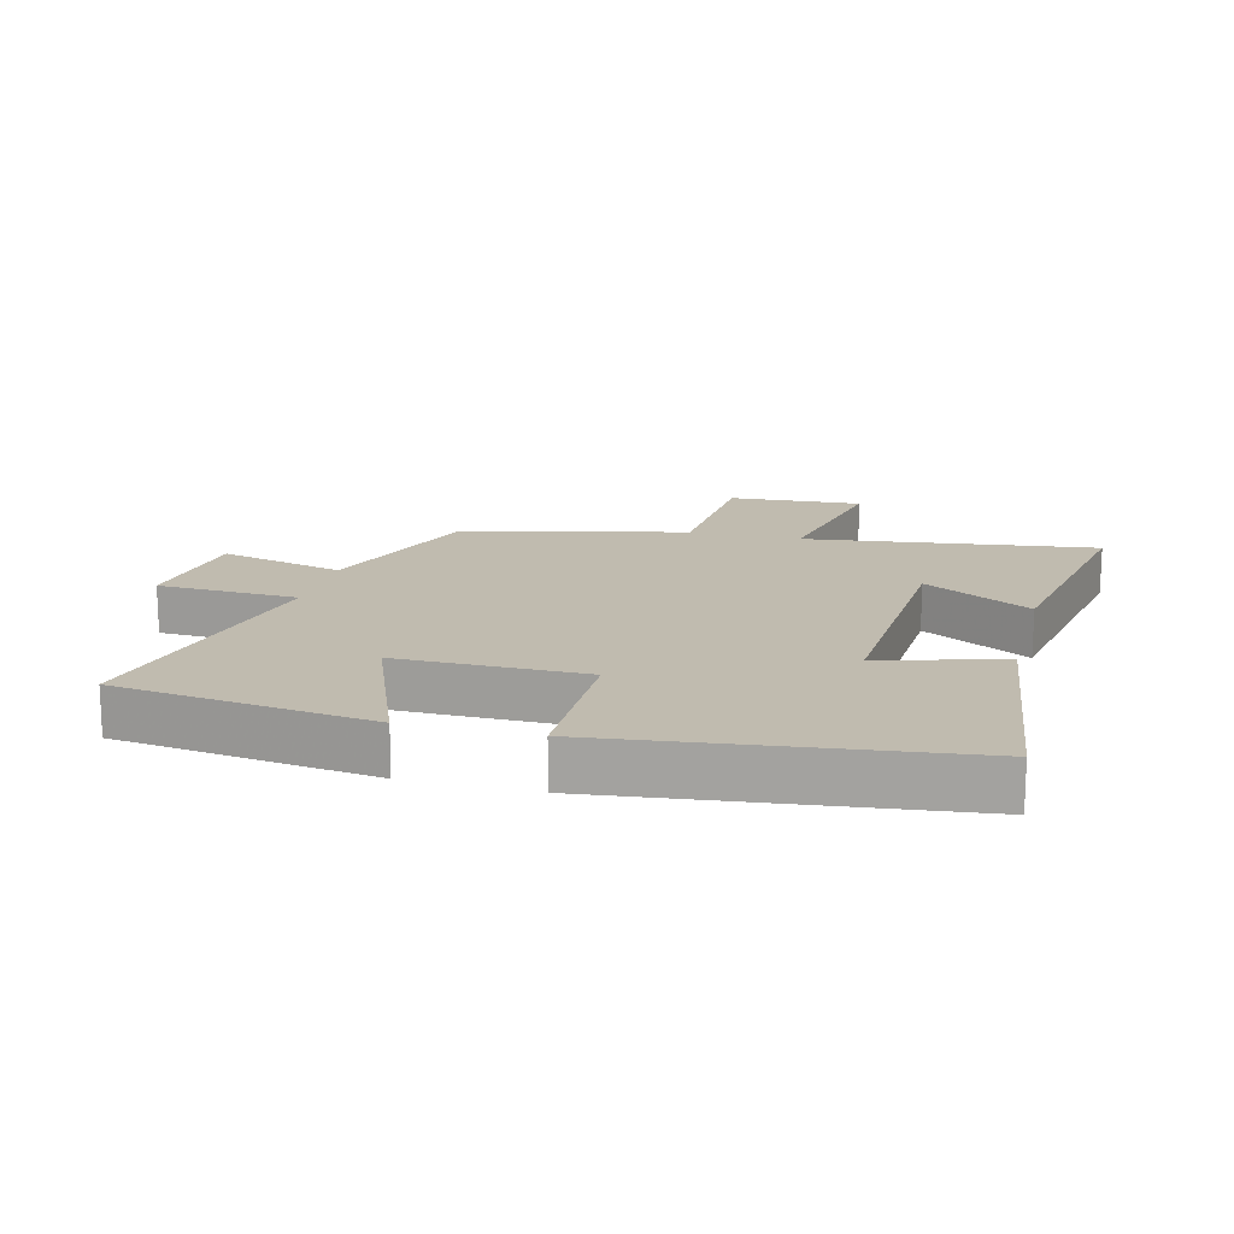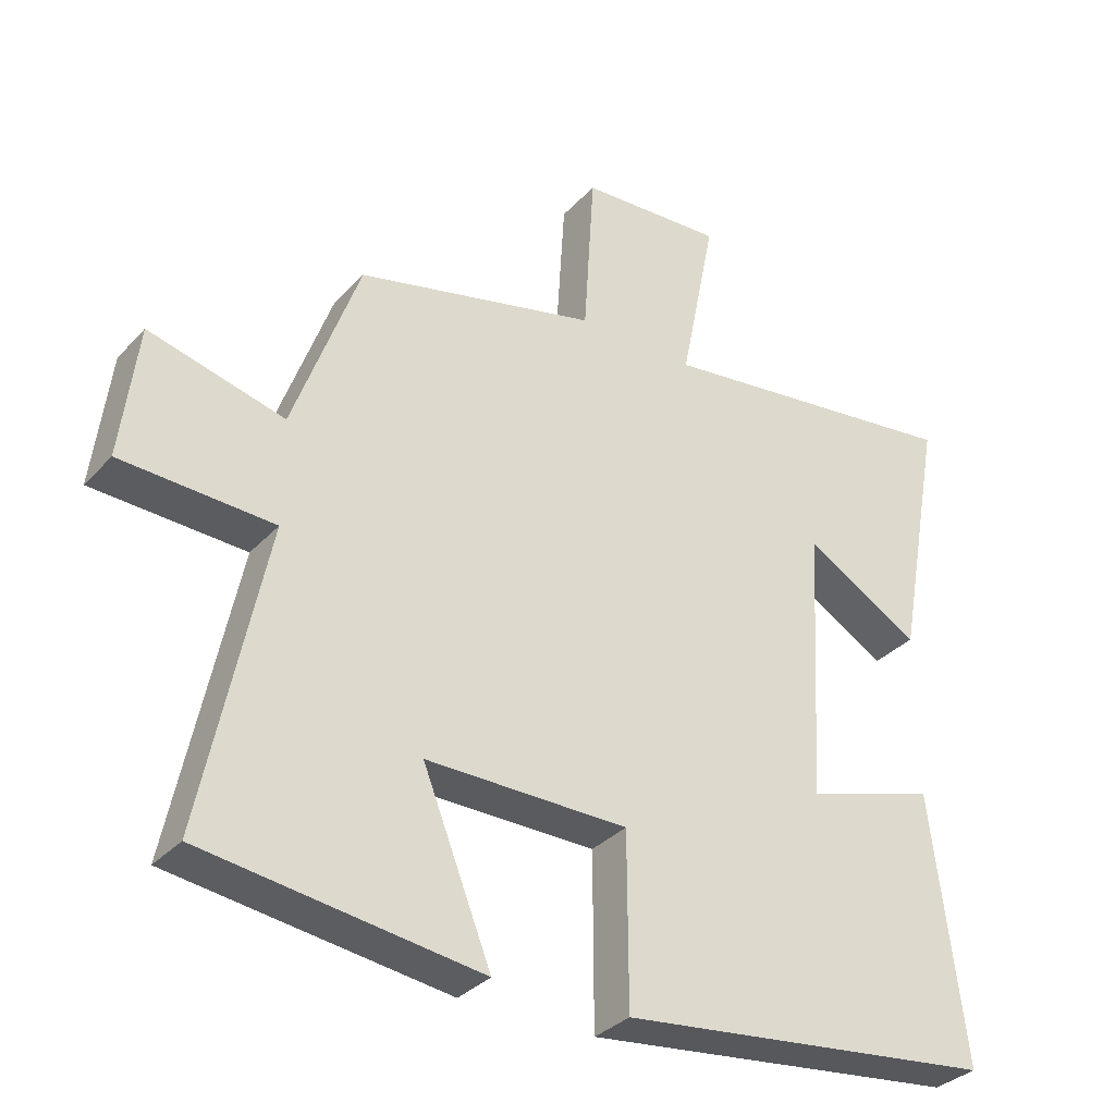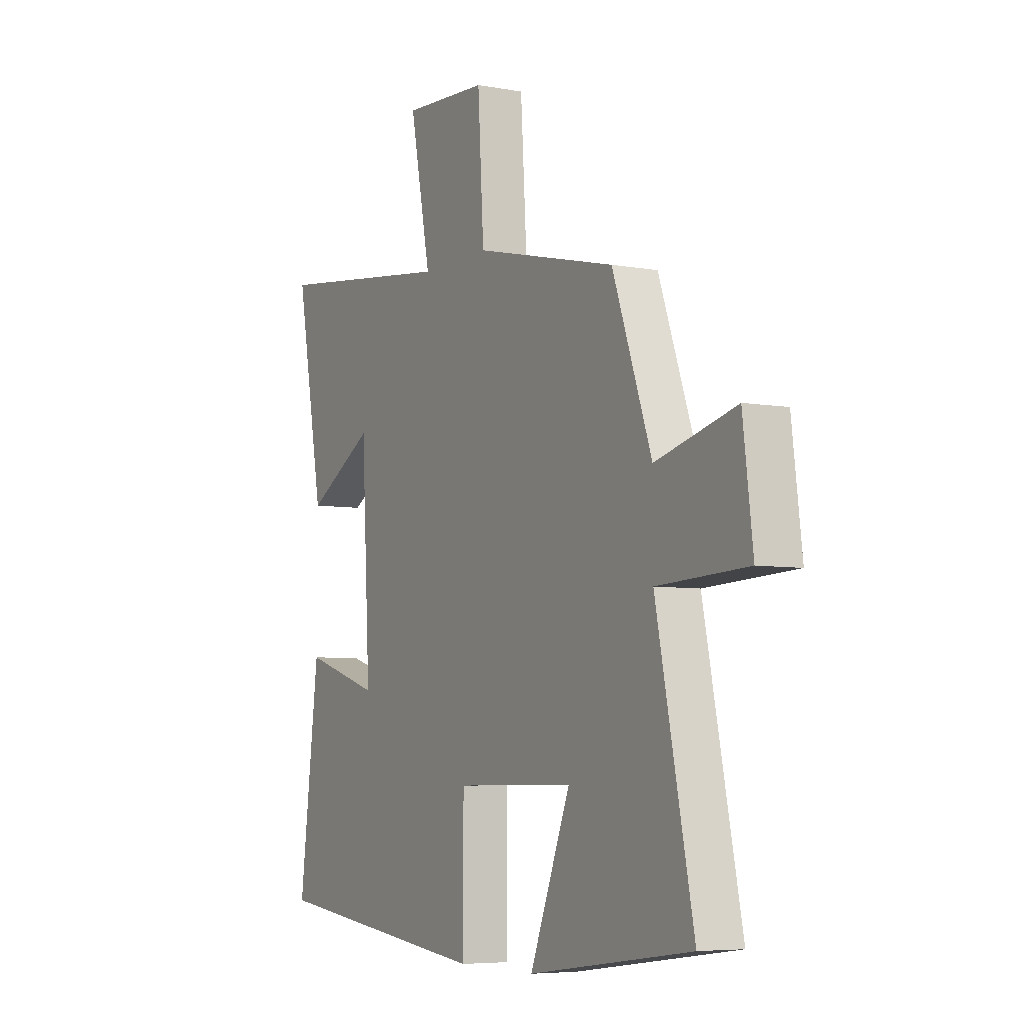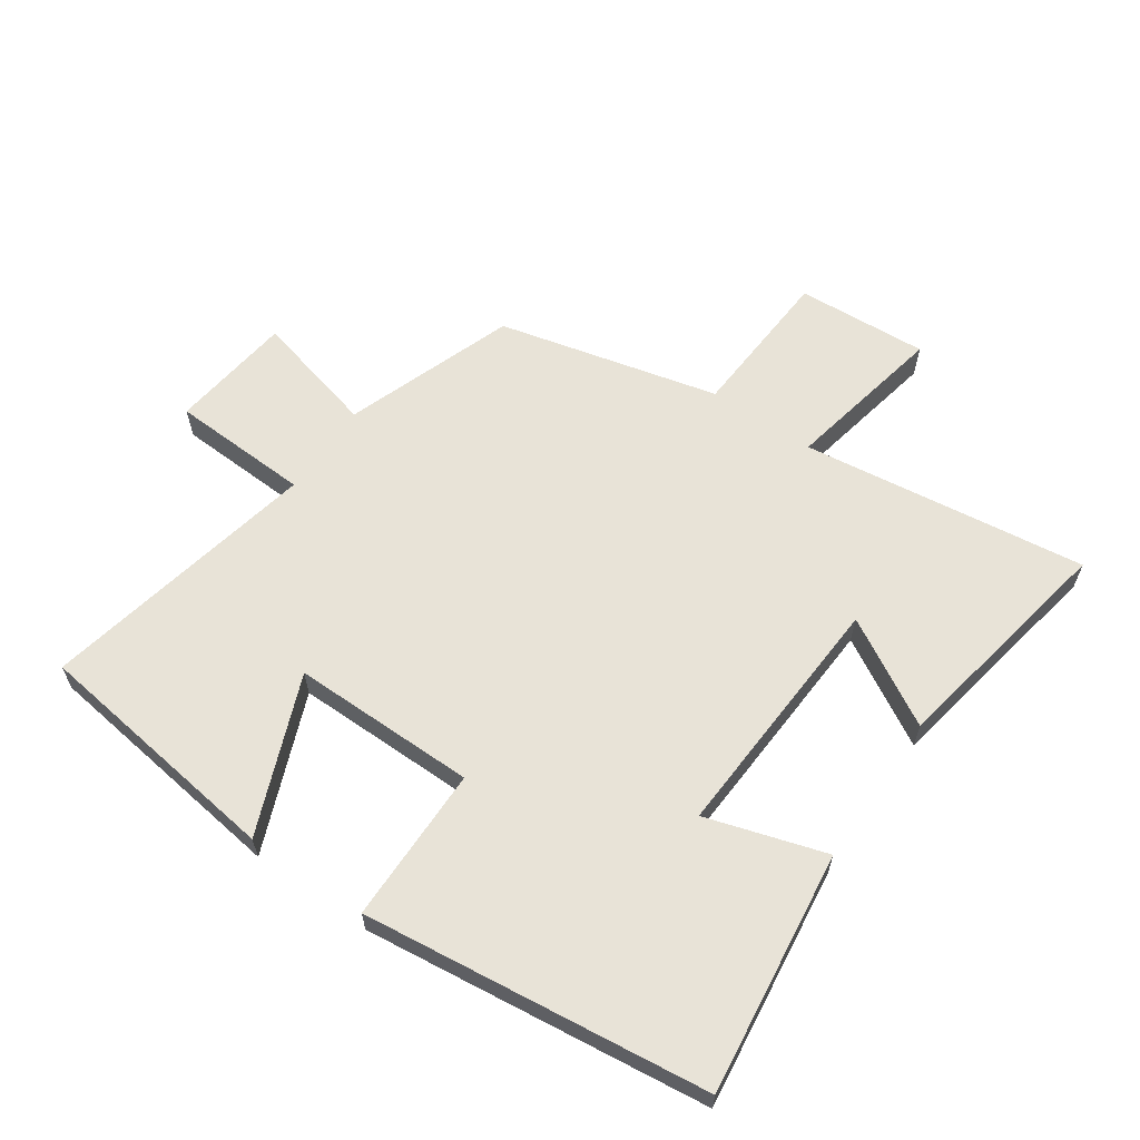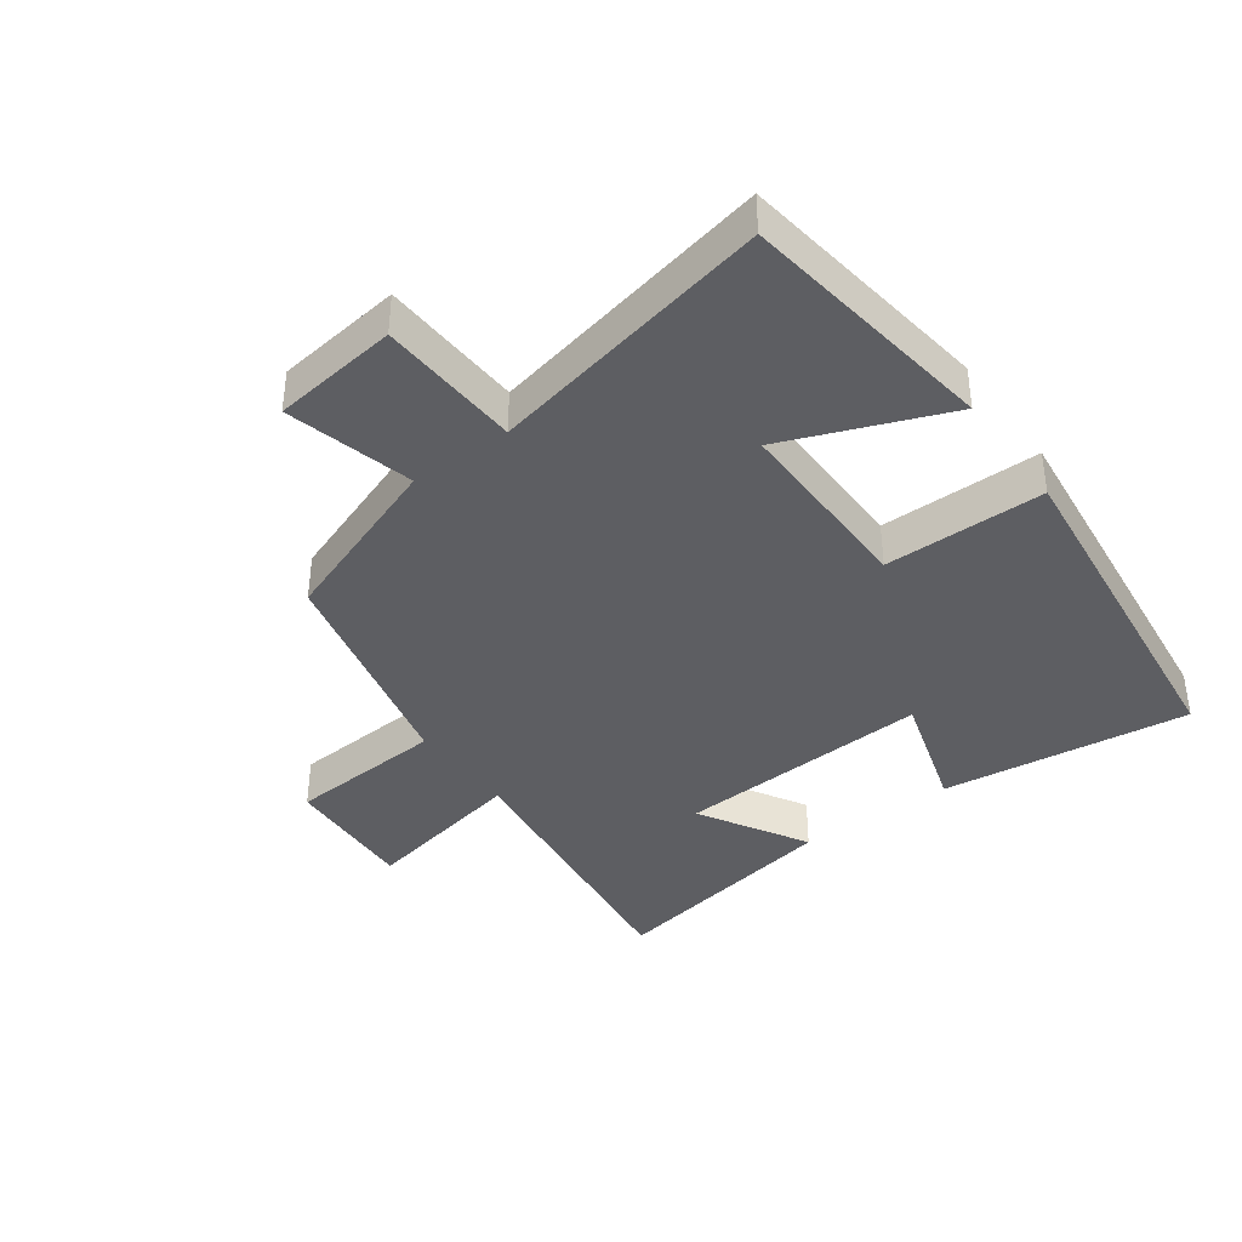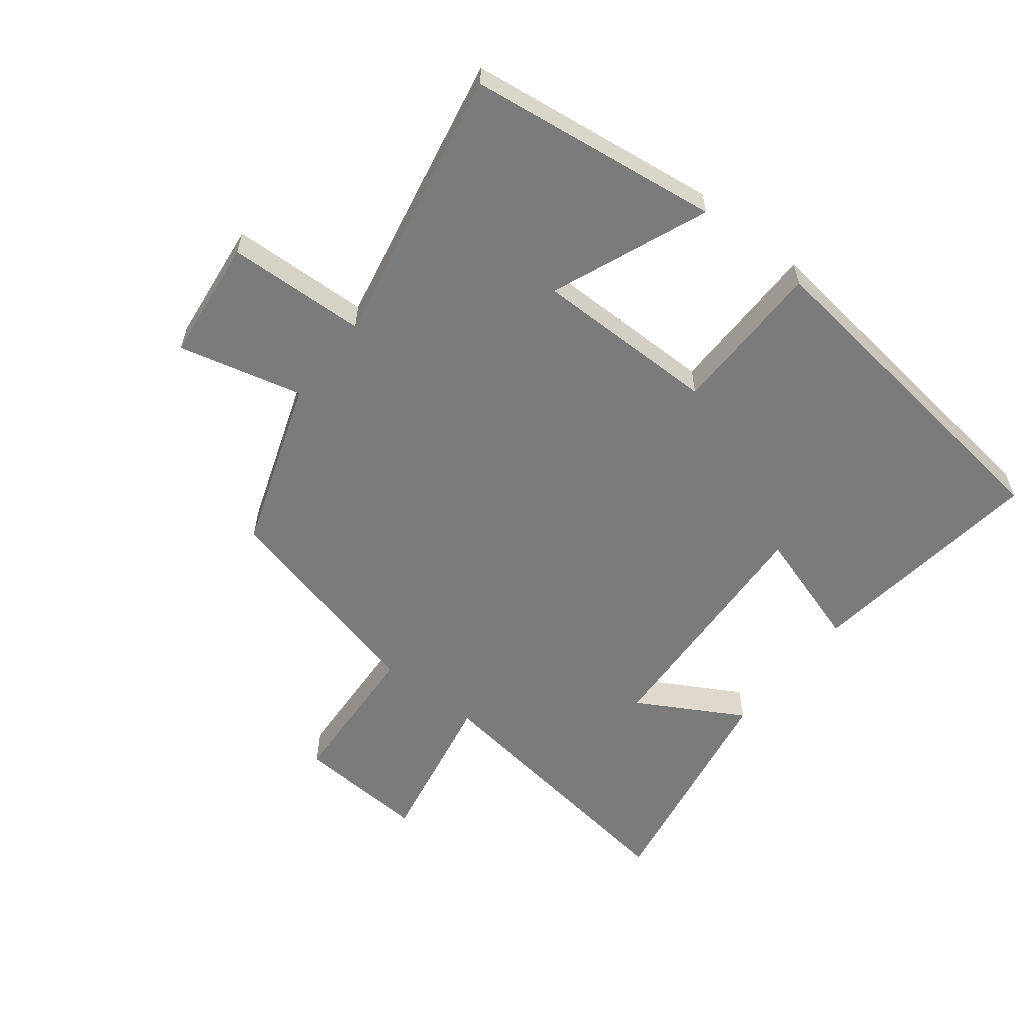
<metadata>
{"format":"obj","ext":"obj","renderer":"f3d","projection":"perspective","resolution":1024,"background":"white","views":[{"elev":15.9,"azim":-165.6,"up":"+Y"},{"elev":-33.1,"azim":144.8,"up":"+Z"},{"elev":-6.0,"azim":61.0,"up":"+Z"},{"elev":62.0,"azim":-145.5,"up":"+Y"},{"elev":-39.0,"azim":126.2,"up":"+Y"},{"elev":-58.4,"azim":141.6,"up":"+Y"}]}
</metadata>
<code>
v -0.548 0.07 -0.436
v -0.5 0.07 -0.053
v -0.311 0.07 -0.111
v -0.333 0.07 0.285
v -0.5 0.07 0.189
v -0.568 0.07 0.558
v -0.117 0.07 0.5
v -0.168 0.07 0.755
v 0.04 0.07 0.743
v 0.055 0.07 0.5
v 0.404 0.07 0.416
v 0.5 0.07 0.148
v 0.696 0.07 0.198
v 0.72 0.07 0.004
v 0.5 0.07 -0.006
v 0.591 0.07 -0.446
v 0.192 0.07 -0.5
v 0.291 0.07 -0.251
v -0.001 0.07 -0.253
v -0.002 0.07 -0.5
v -0.548 0 -0.436
v -0.5 0 -0.053
v -0.311 0 -0.111
v -0.333 0 0.285
v -0.5 0 0.189
v -0.568 0 0.558
v -0.117 0 0.5
v -0.168 0 0.755
v 0.04 0 0.743
v 0.055 0 0.5
v 0.404 0 0.416
v 0.5 0 0.148
v 0.696 0 0.198
v 0.72 0 0.004
v 0.5 0 -0.006
v 0.591 0 -0.446
v 0.192 0 -0.5
v 0.291 0 -0.251
v -0.001 0 -0.253
v -0.002 0 -0.5
f 19 20 1 2
f 15 16 17 18
f 15 18 19
f 12 13 14 15
f 10 11 12 15
f 10 15 19
f 7 8 9 10
f 7 10 19
f 4 5 6 7
f 3 4 7 19
f 2 3 19
f 22 21 40 39
f 38 37 36 35
f 39 38 35
f 35 34 33 32
f 35 32 31 30
f 39 35 30
f 30 29 28 27
f 39 30 27
f 27 26 25 24
f 39 27 24 23
f 39 23 22
f 1 21 22 2
f 2 22 23 3
f 3 23 24 4
f 4 24 25 5
f 5 25 26 6
f 6 26 27 7
f 7 27 28 8
f 8 28 29 9
f 9 29 30 10
f 10 30 31 11
f 11 31 32 12
f 12 32 33 13
f 13 33 34 14
f 14 34 35 15
f 15 35 36 16
f 16 36 37 17
f 17 37 38 18
f 18 38 39 19
f 19 39 40 20
f 20 40 21 1

</code>
